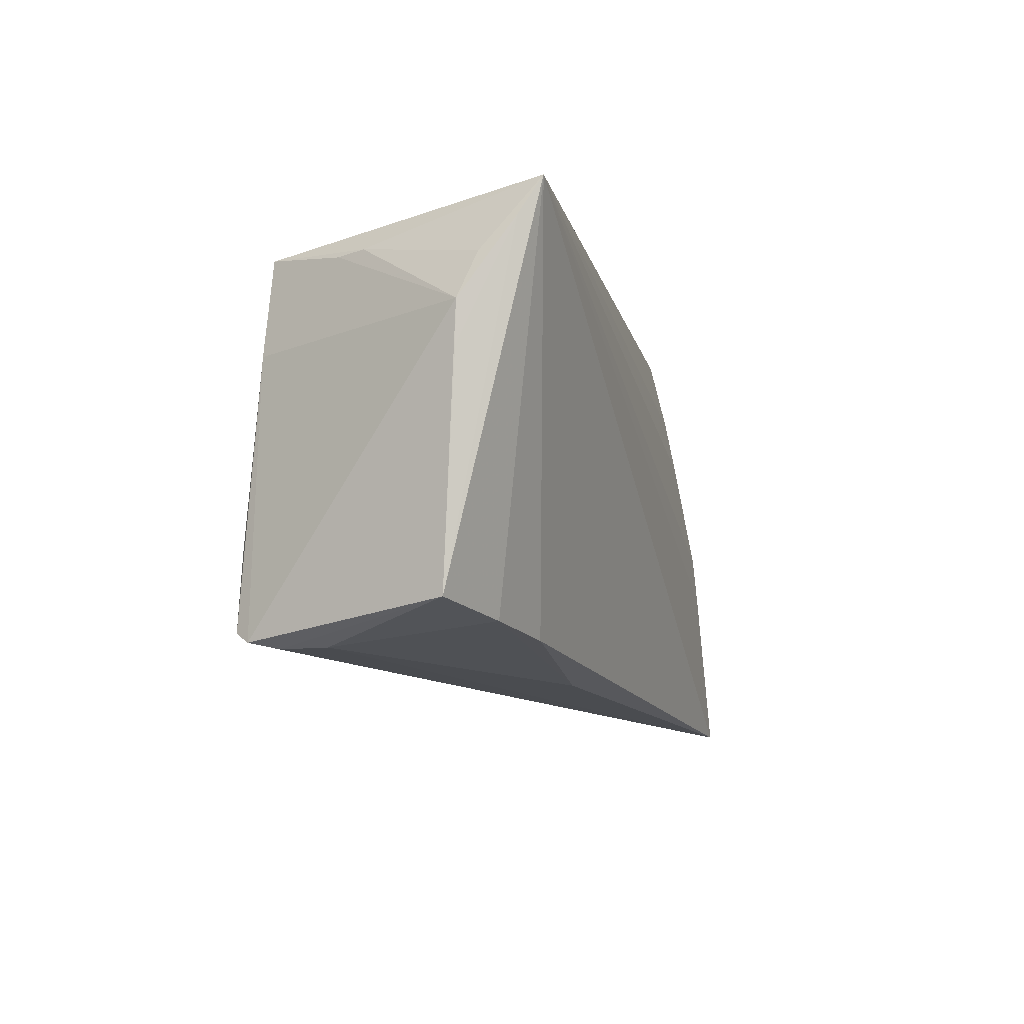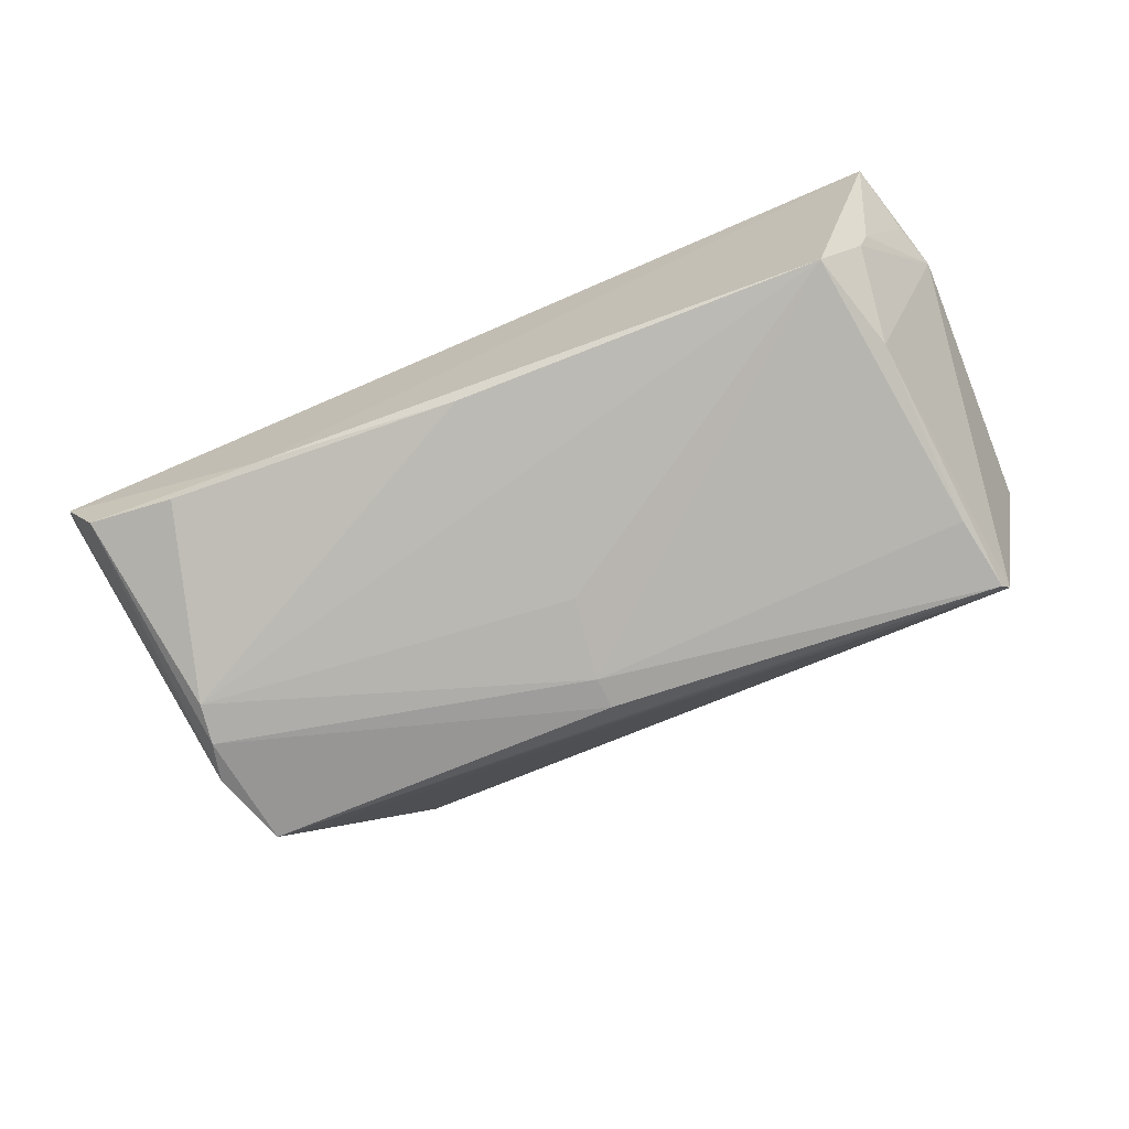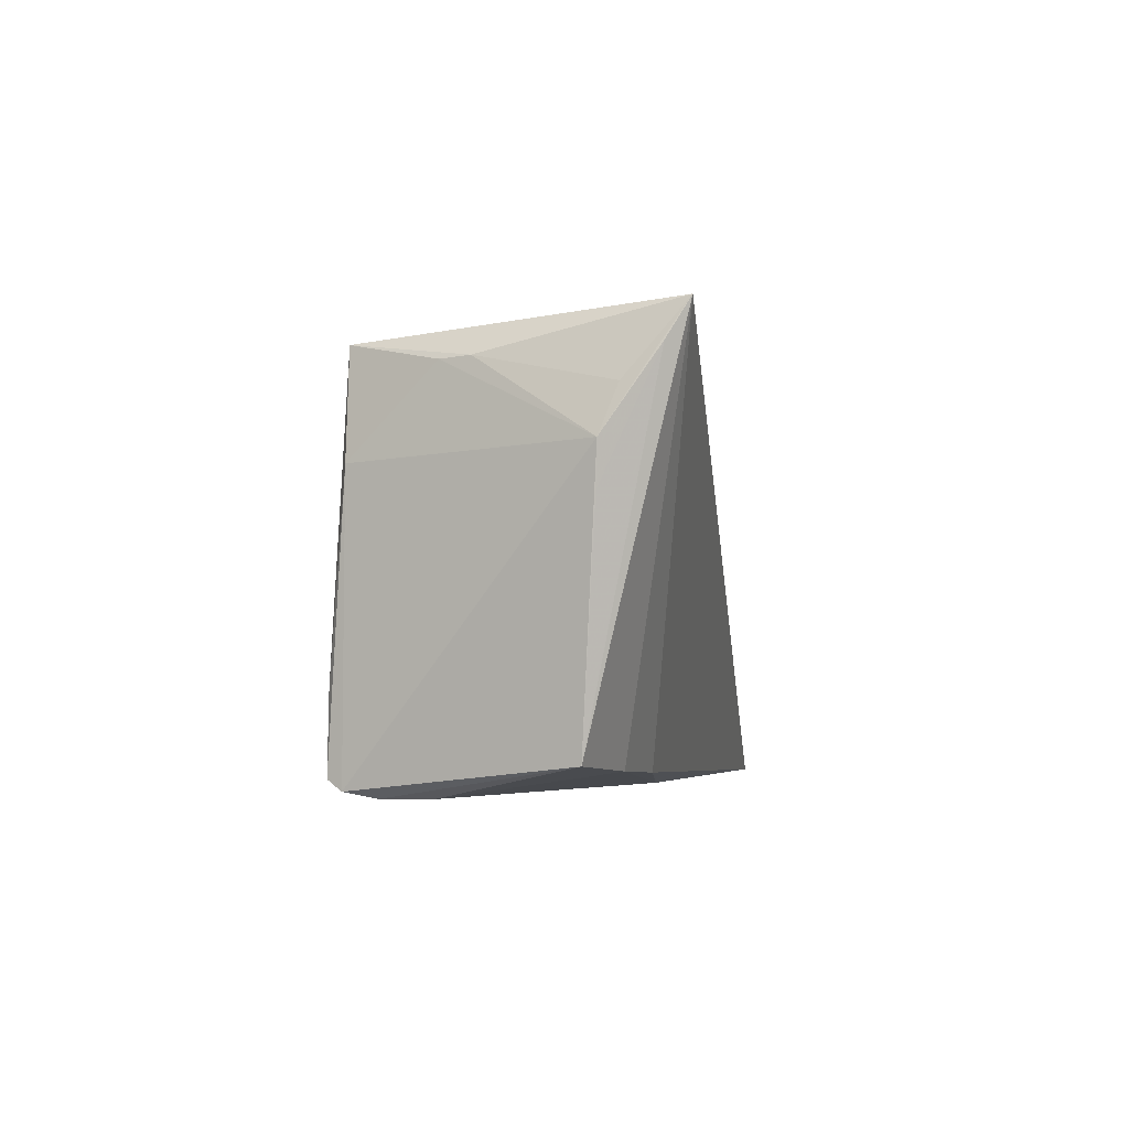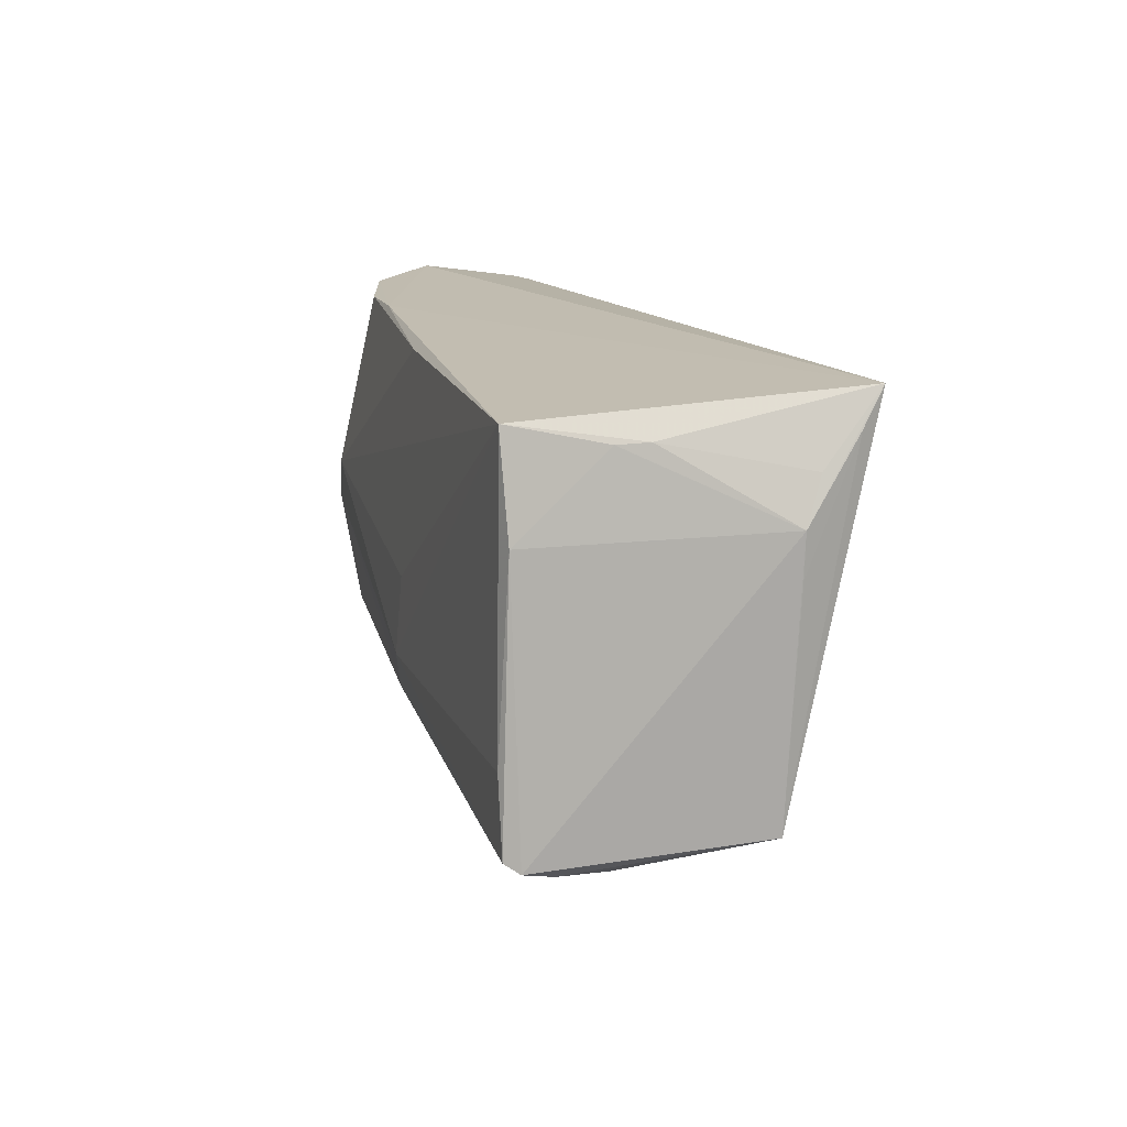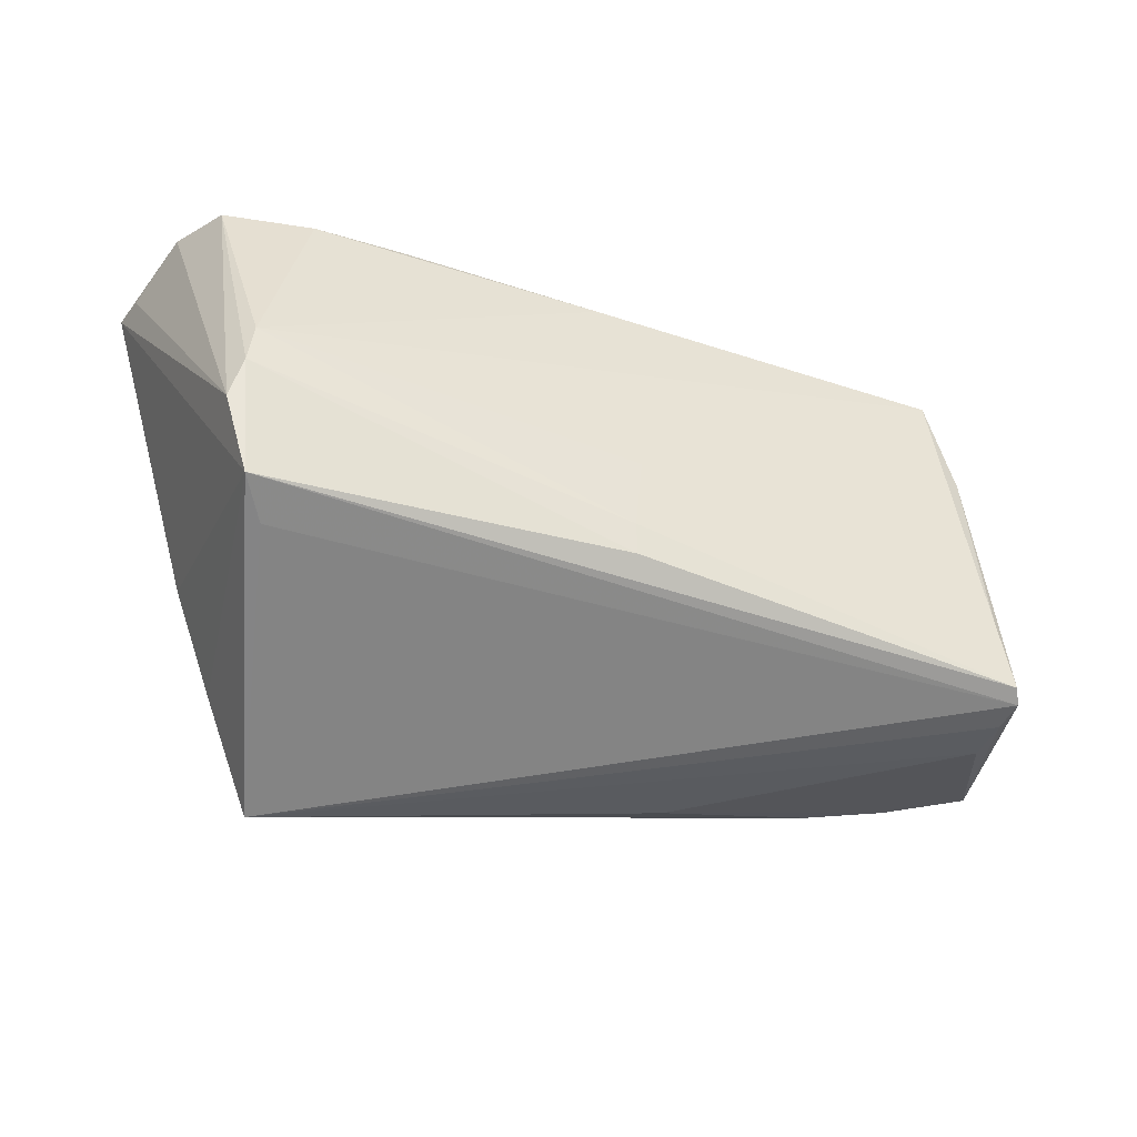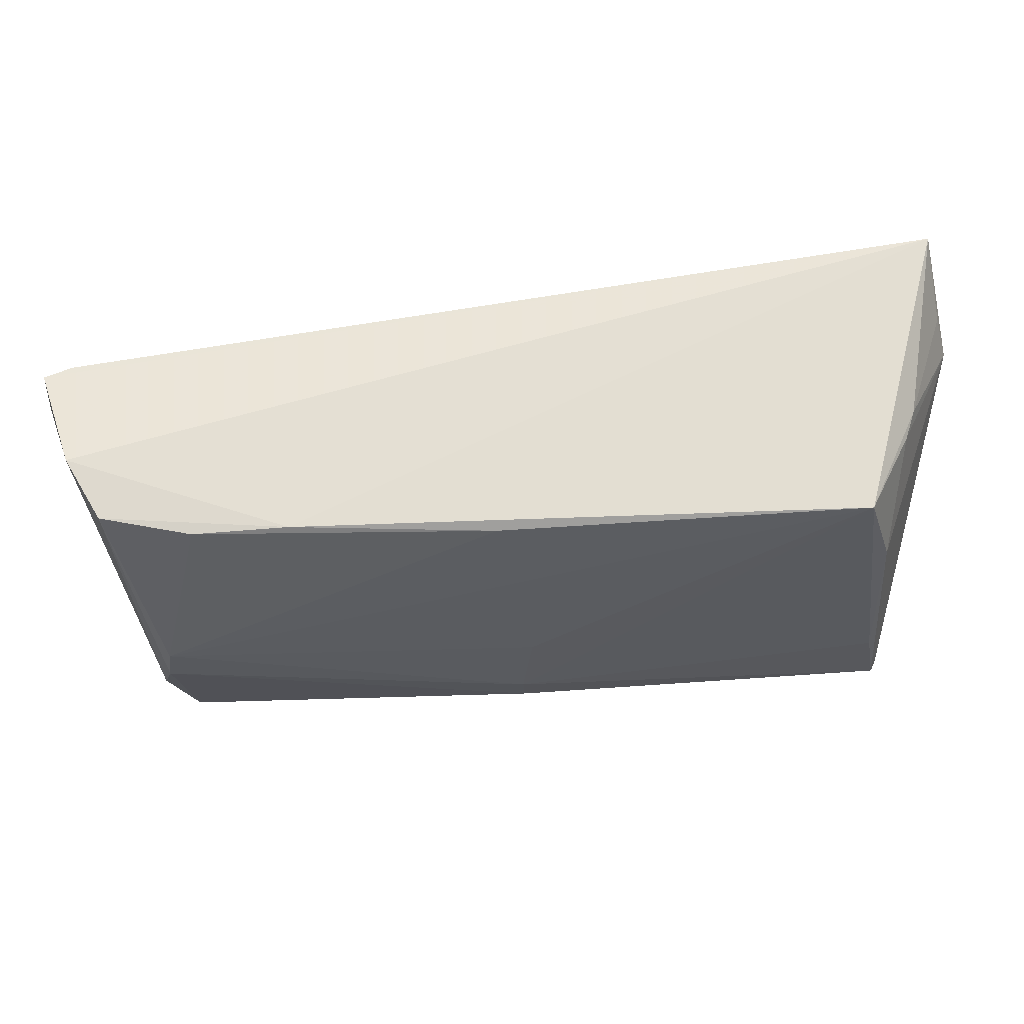
<metadata>
{"format":"obj","ext":"obj","renderer":"f3d","projection":"perspective","resolution":1024,"background":"white","views":[{"elev":-5.8,"azim":-74.0,"up":"+Y"},{"elev":-77.1,"azim":-158.0,"up":"+Z"},{"elev":4.8,"azim":-82.9,"up":"+Y"},{"elev":14.5,"azim":-103.7,"up":"+Y"},{"elev":-40.3,"azim":159.3,"up":"+Y"},{"elev":60.3,"azim":176.3,"up":"+Y"}]}
</metadata>
<code>
v 0.04325 -0.02081 -0.01384
v -0.0476 0.02149 -0.0065
v 0.04776 0.001335 -0.02118
v -0.04642 -0.01271 -0.0185
v -0.05682 0.01383 0.01077
v 0.04978 -0.008842 -0.01981
v 0.04125 -0.02099 0.01896
v 0.05951 0.02503 0.002559
v 0.0004973 -0.003615 -0.02054
v -0.04153 0.02303 -0.0171
v 0.04652 -0.0185 -0.01891
v -0.05526 0.01932 0.01281
v 0.04995 0.007454 0.01367
v -0.04522 0.0107 -0.01686
v -0.04915 -0.02318 -0.01662
v -0.04613 -0.02093 0.01254
v 0.001404 -0.01792 -0.02072
v -0.0486 -0.02396 -0.01283
v -0.04814 -0.0221 -0.01842
v -0.04879 -0.02379 -0.006902
v 0.05417 0.01535 0.01133
v 0.06053 0.02541 0.007029
v 0.05707 0.02532 0.008363
v 0.004789 0.0237 -0.01777
v 0.0575 0.01792 0.008955
v 0.04159 0.02548 -0.01687
v -0.05641 -0.01867 0.009231
v 0.001686 -0.01385 -0.02118
v 0.05667 0.02772 -0.006805
v -0.05365 0.02772 0.01981
v -0.05673 0.008682 0.01065
v 0.05269 0.02619 -0.01435
v -0.04899 0.0219 -0.002929
v 0.04701 -0.00762 0.01701
v 0.03466 -0.03494 0.02175
v 0.02993 0.02567 -0.01672
v -0.03599 -0.02283 0.01458
v -0.05469 0.02324 0.01714
v -0.01556 -0.02777 0.01326
v 0.04846 -0.00385 -0.02118
v 0.04313 -0.01403 0.01836
f 38 30 5
f 38 27 30
f 1 11 35
f 17 11 19
f 22 11 6
f 21 34 22
f 41 30 35
f 35 34 41
f 41 34 30
f 25 11 22
f 22 34 25
f 25 34 11
f 35 11 7
f 7 34 35
f 11 34 7
f 29 30 22
f 5 30 12
f 39 20 35
f 15 27 5
f 5 14 15
f 15 14 19
f 15 1 35
f 19 11 15
f 11 1 15
f 5 27 31
f 31 38 5
f 27 38 31
f 11 17 40
f 40 6 11
f 3 40 28
f 28 40 17
f 28 17 19
f 22 30 23
f 23 21 22
f 30 21 23
f 30 34 13
f 13 21 30
f 34 21 13
f 36 10 30
f 30 29 36
f 22 6 8
f 8 29 22
f 6 29 8
f 2 14 5
f 10 14 2
f 27 20 16
f 20 39 16
f 30 27 16
f 18 20 27
f 27 15 18
f 35 20 18
f 18 15 35
f 9 10 3
f 3 28 9
f 9 28 10
f 4 28 19
f 10 28 4
f 19 14 4
f 4 14 10
f 32 36 29
f 32 29 6
f 6 40 32
f 32 40 3
f 3 10 24
f 10 36 24
f 30 10 33
f 10 2 33
f 33 12 30
f 5 12 33
f 33 2 5
f 37 39 35
f 37 16 39
f 35 30 37
f 30 16 37
f 26 32 3
f 36 32 26
f 3 24 26
f 26 24 36

</code>
